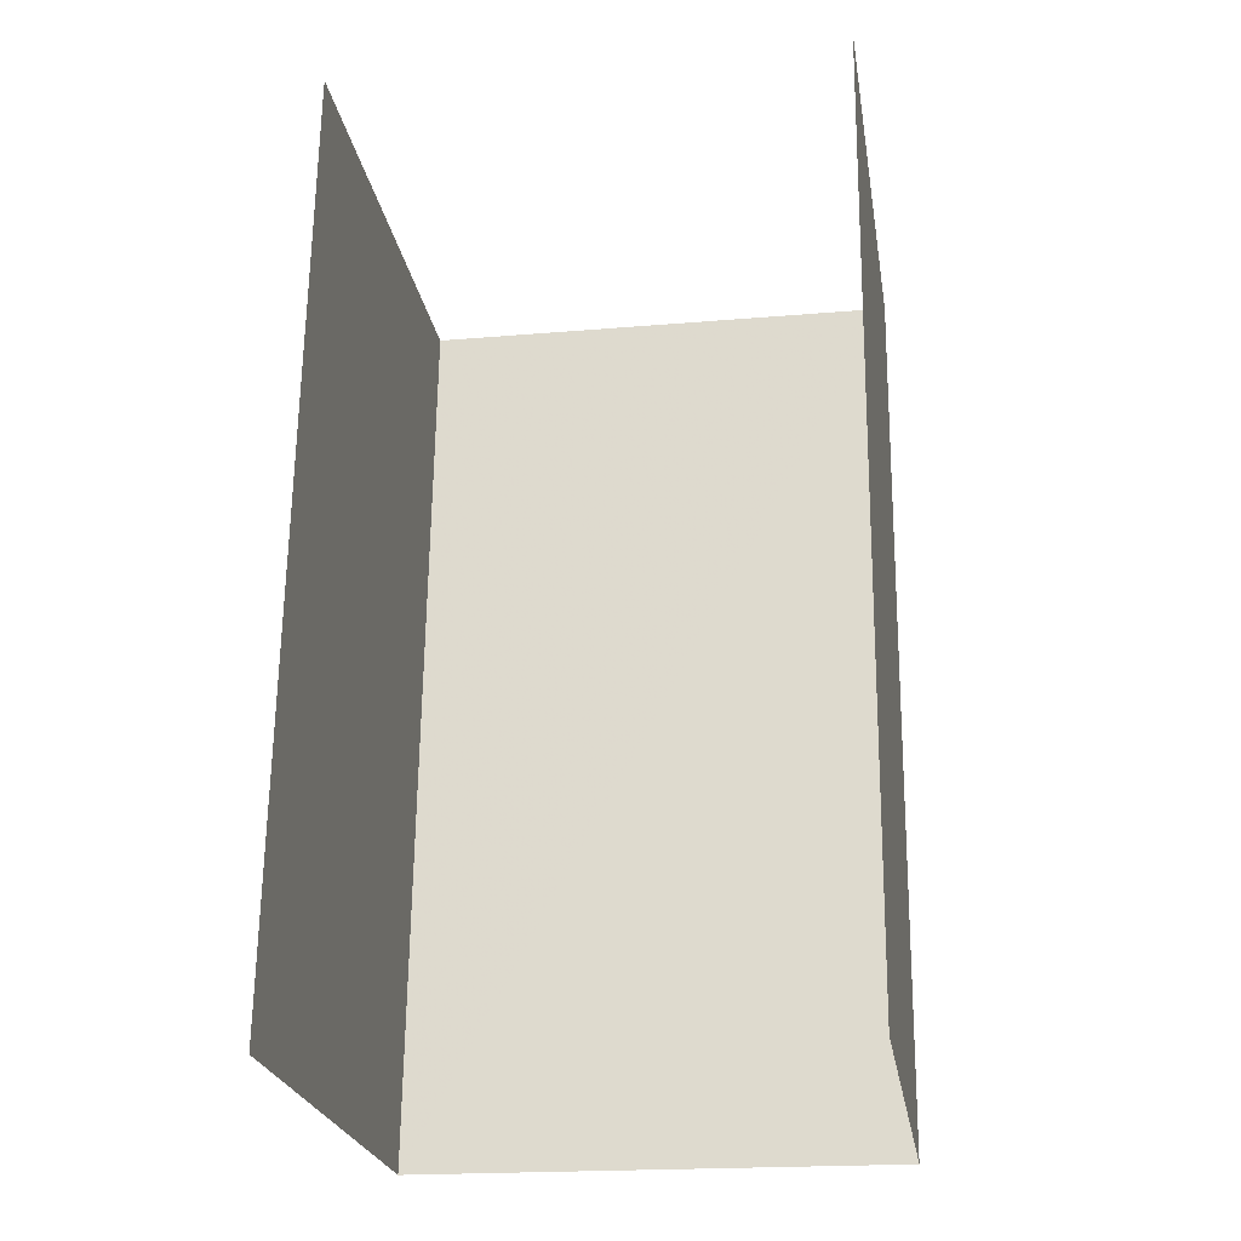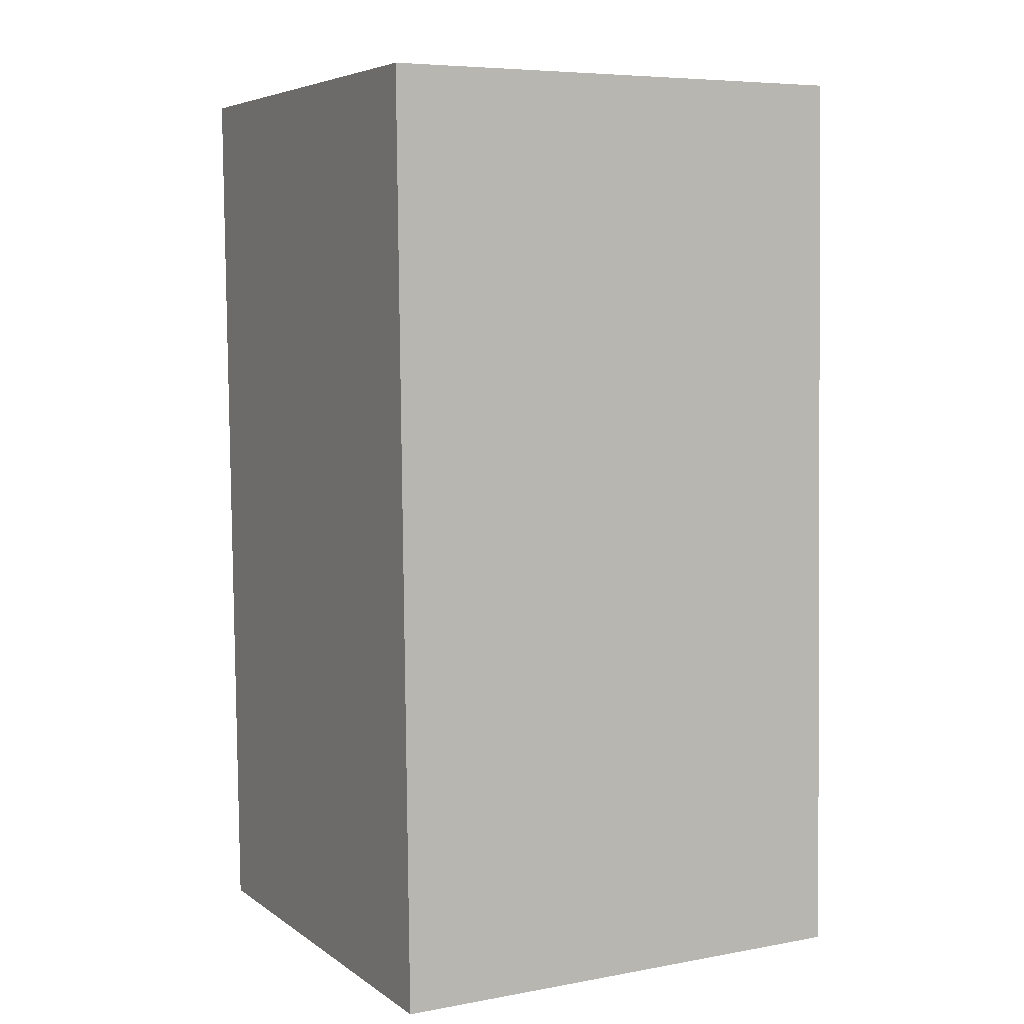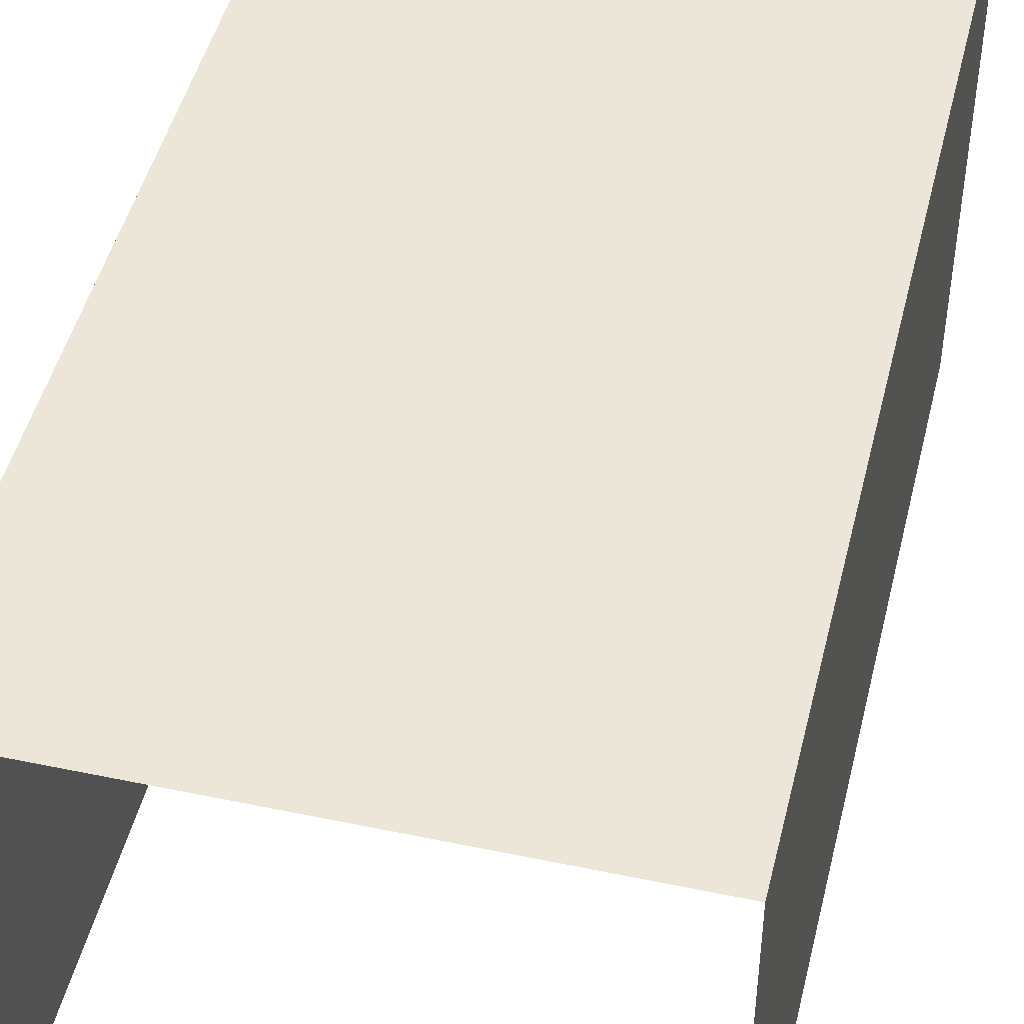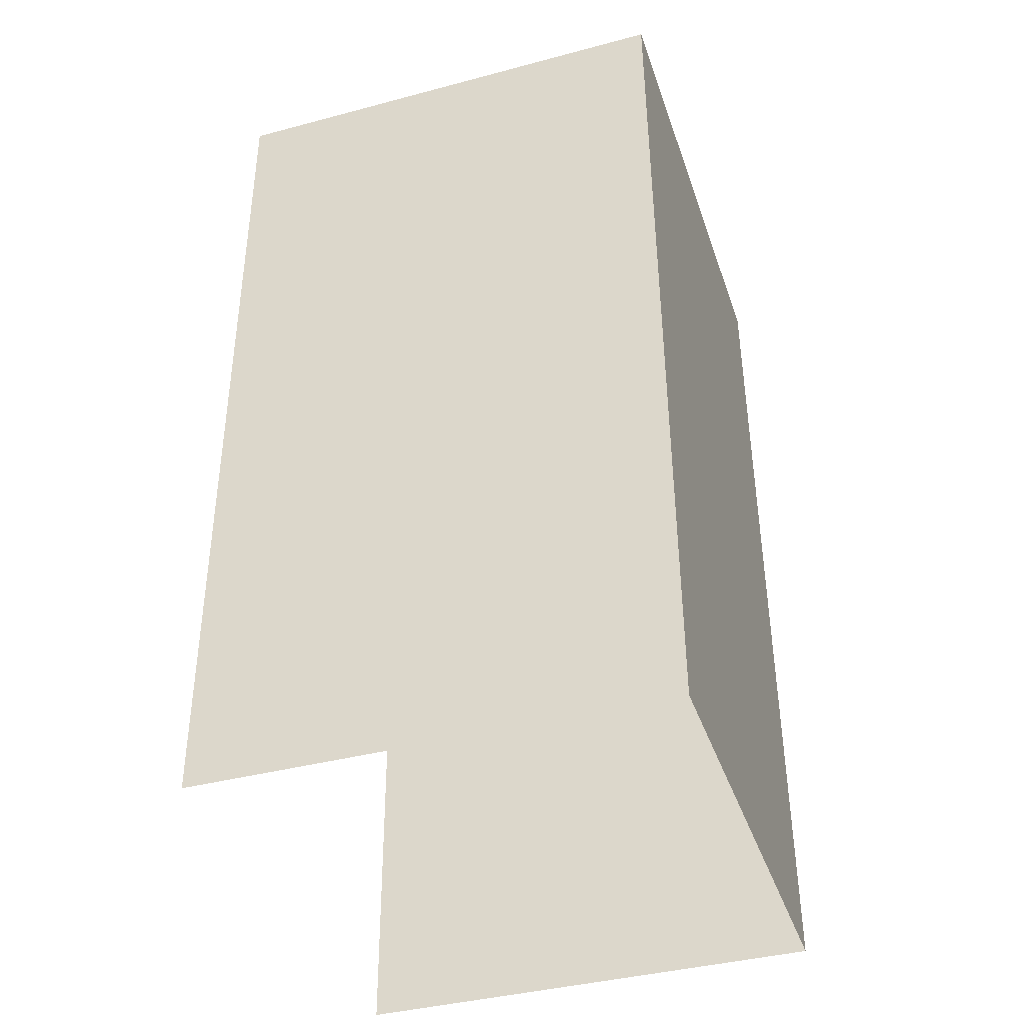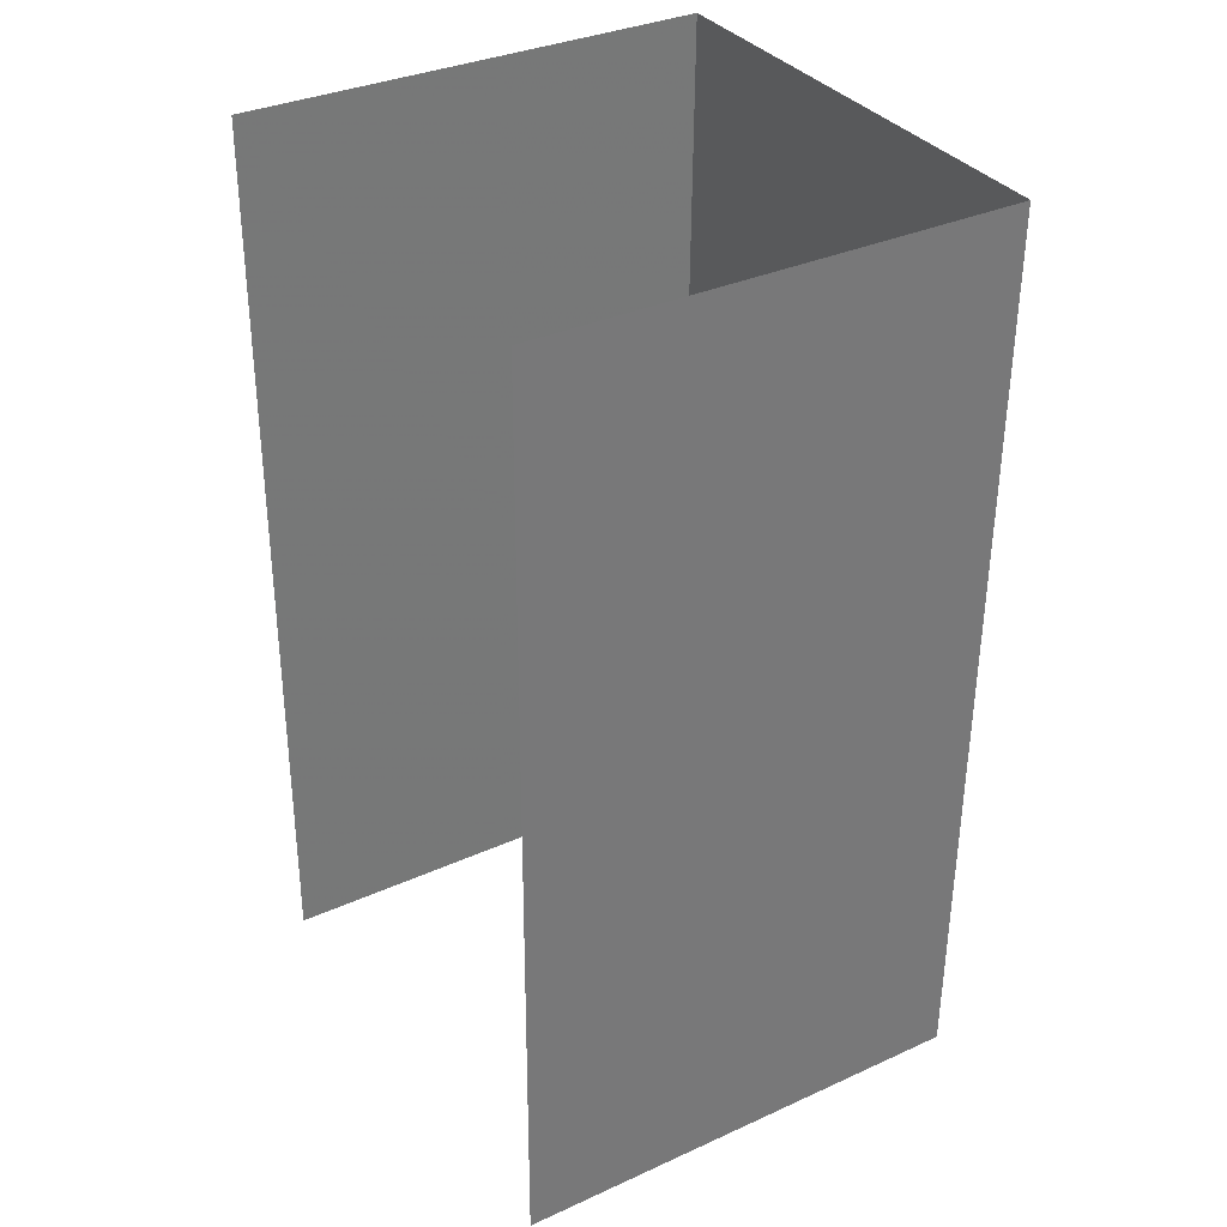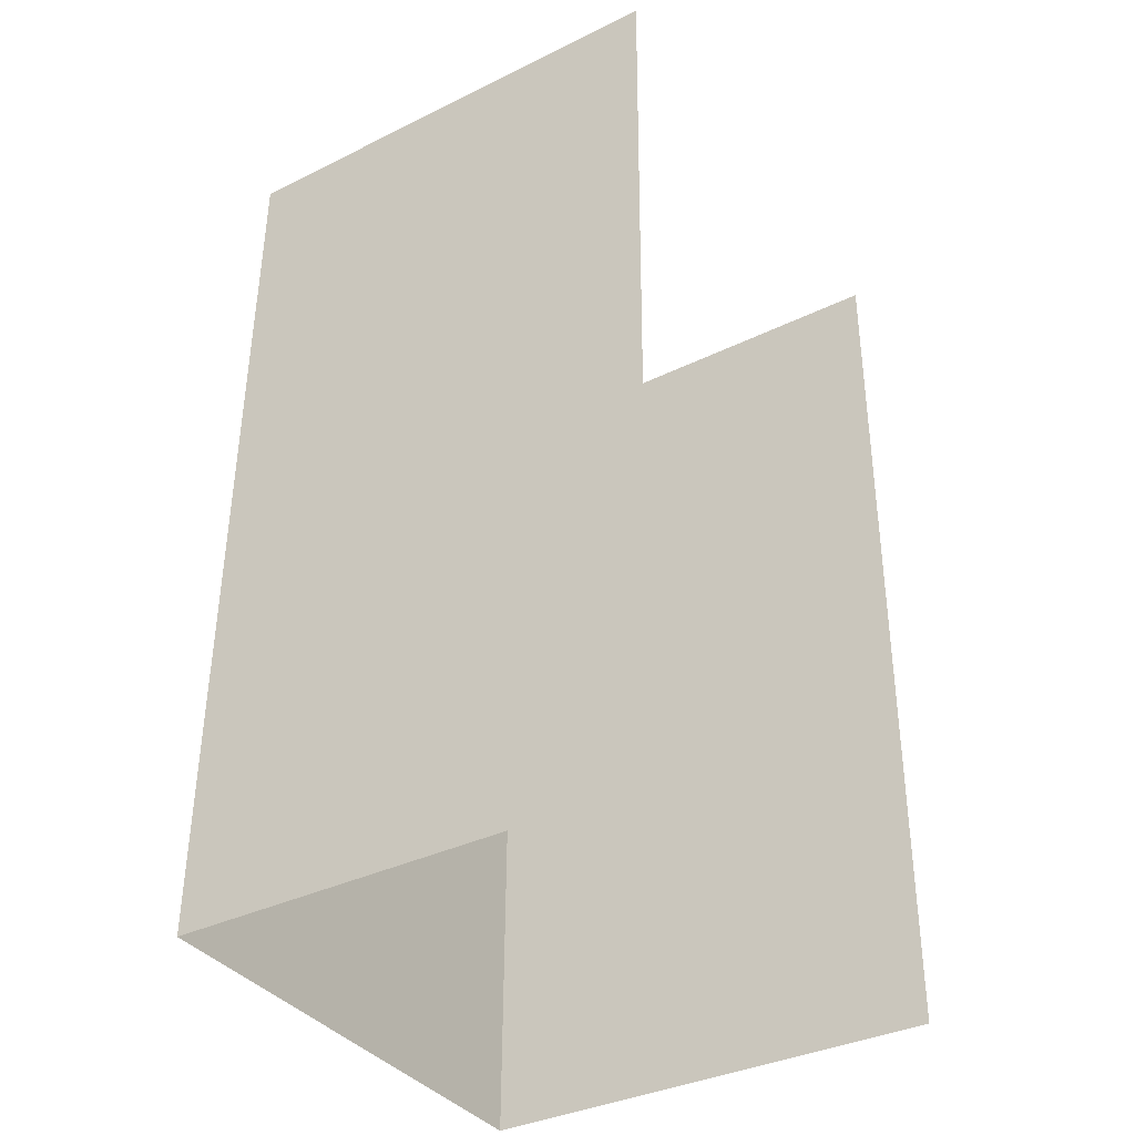
<metadata>
{"format":"obj","ext":"obj","renderer":"f3d","projection":"perspective","resolution":1024,"background":"white","views":[{"elev":-24.2,"azim":-170.6,"up":"+Y"},{"elev":5.4,"azim":-27.9,"up":"+Y"},{"elev":46.7,"azim":-165.9,"up":"+Z"},{"elev":-40.1,"azim":-71.9,"up":"+Y"},{"elev":33.9,"azim":-121.4,"up":"+Y"},{"elev":-36.3,"azim":122.8,"up":"+Y"}]}
</metadata>
<code>
v -2.25e+05 -1.265e+05 17.71
v -2.25e+05 -1.265e+05 17.71
v -2.25e+05 -1.265e+05 17.71
v -2.25e+05 -1.265e+05 17.71
v -2.25e+05 -1.265e+05 20.24
v -2.25e+05 -1.265e+05 20.24
v -2.25e+05 -1.265e+05 20.24
v -2.25e+05 -1.265e+05 20.24
f 1 2 3
f 1 4 2
f 6 4 1
f 6 8 4
f 5 3 2
f 5 7 3
f 5 6 7
f 5 8 6
f 8 2 4
f 8 5 2
f 6 1 3
f 7 6 3

</code>
